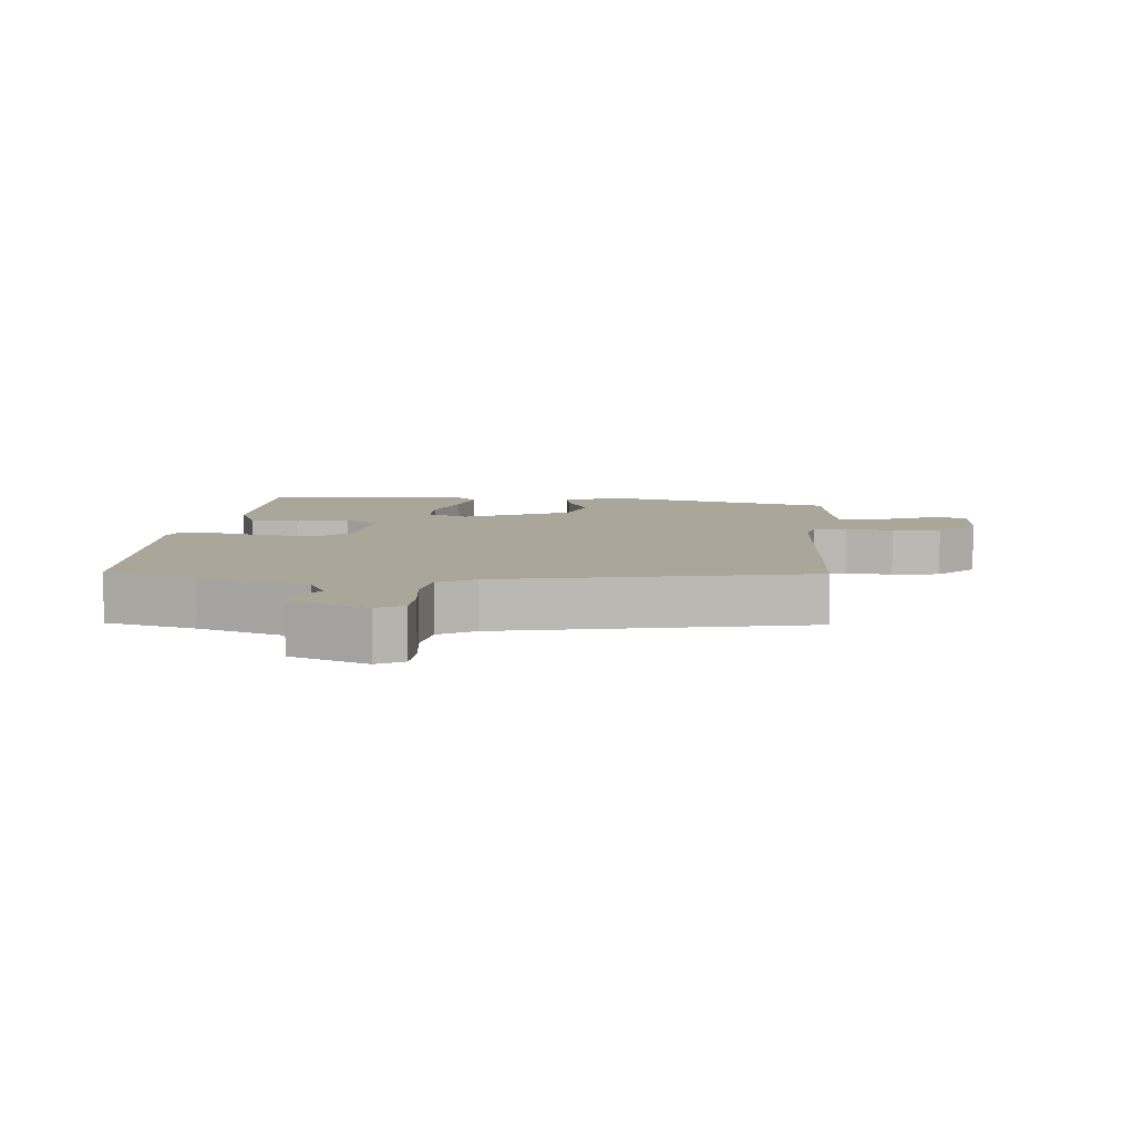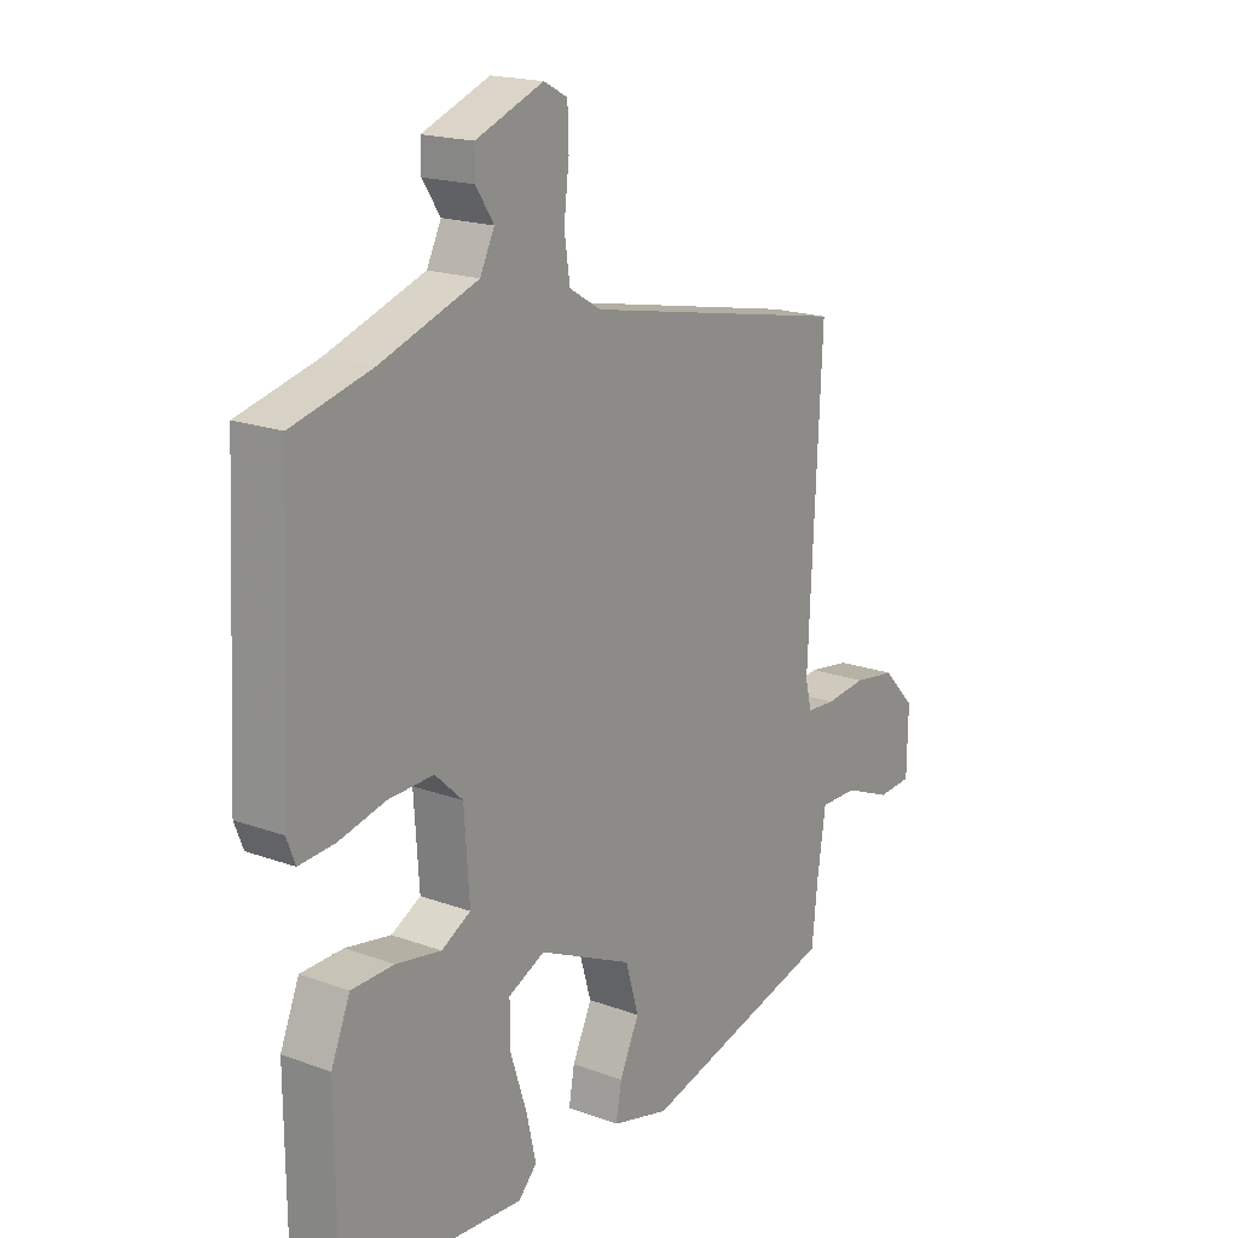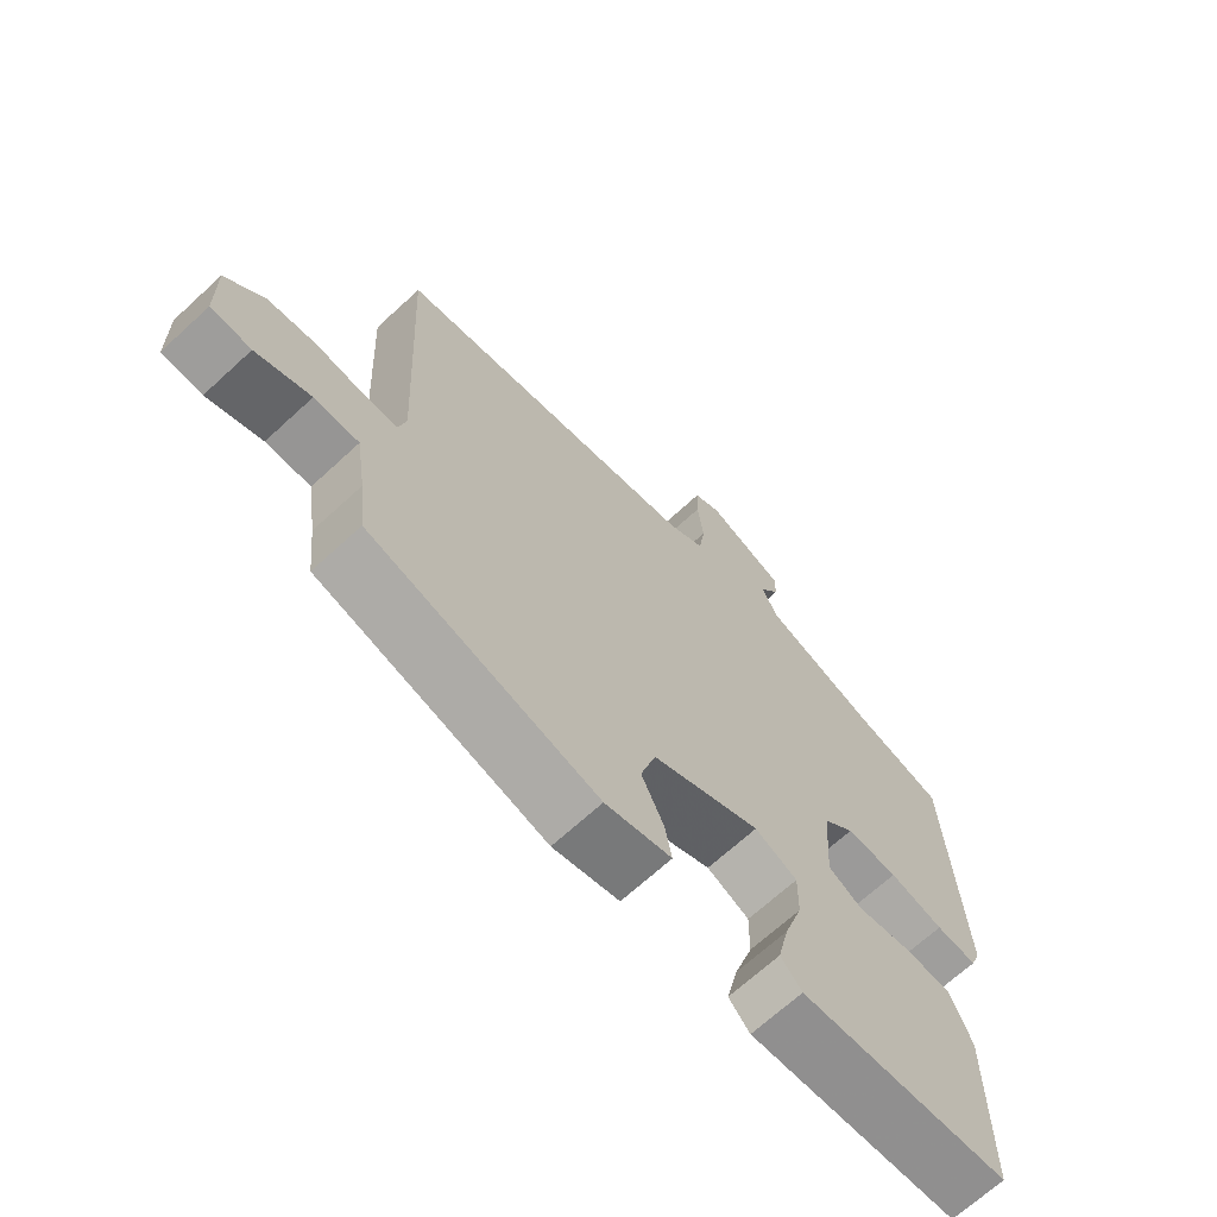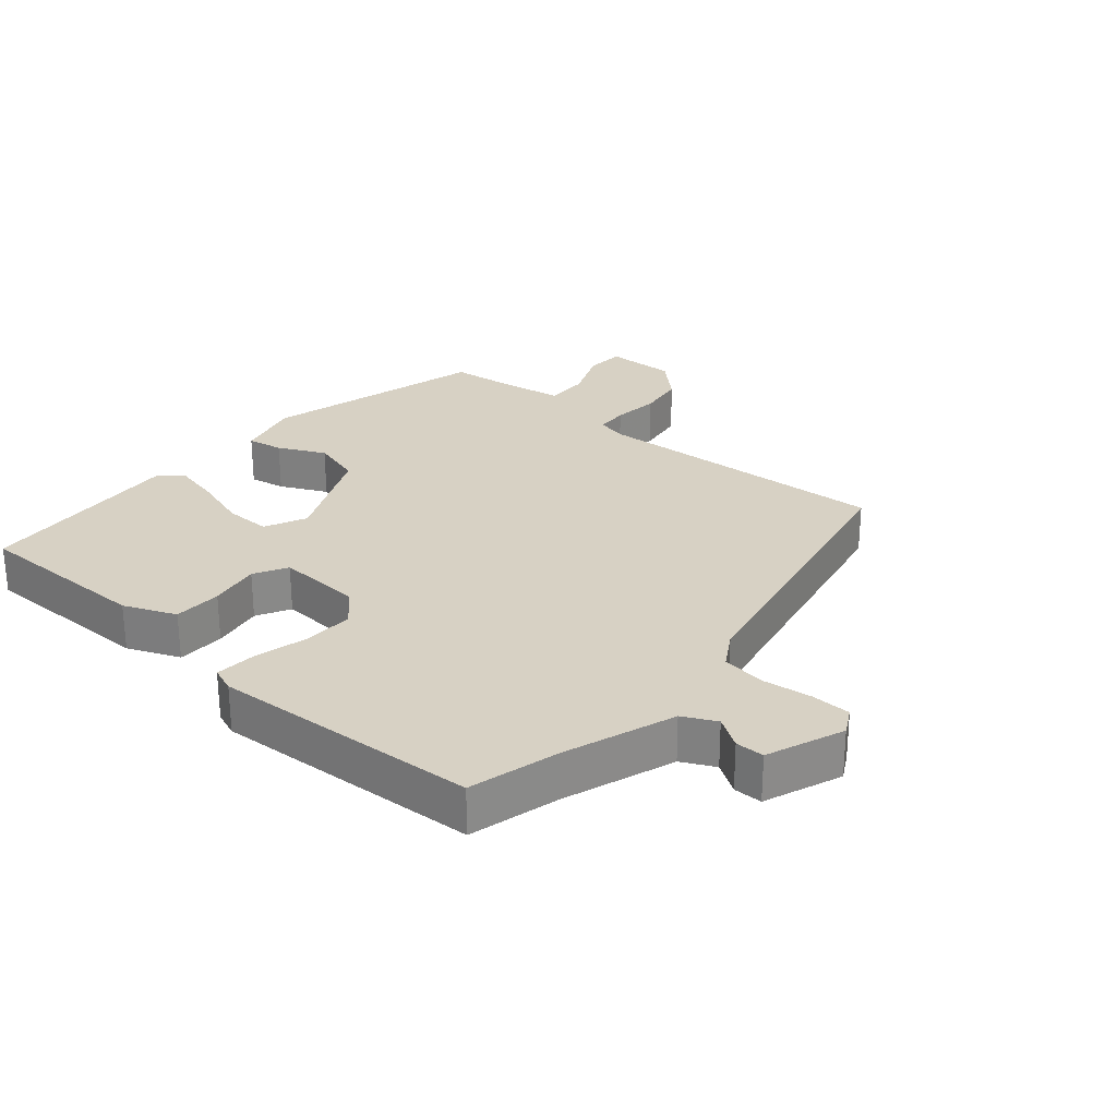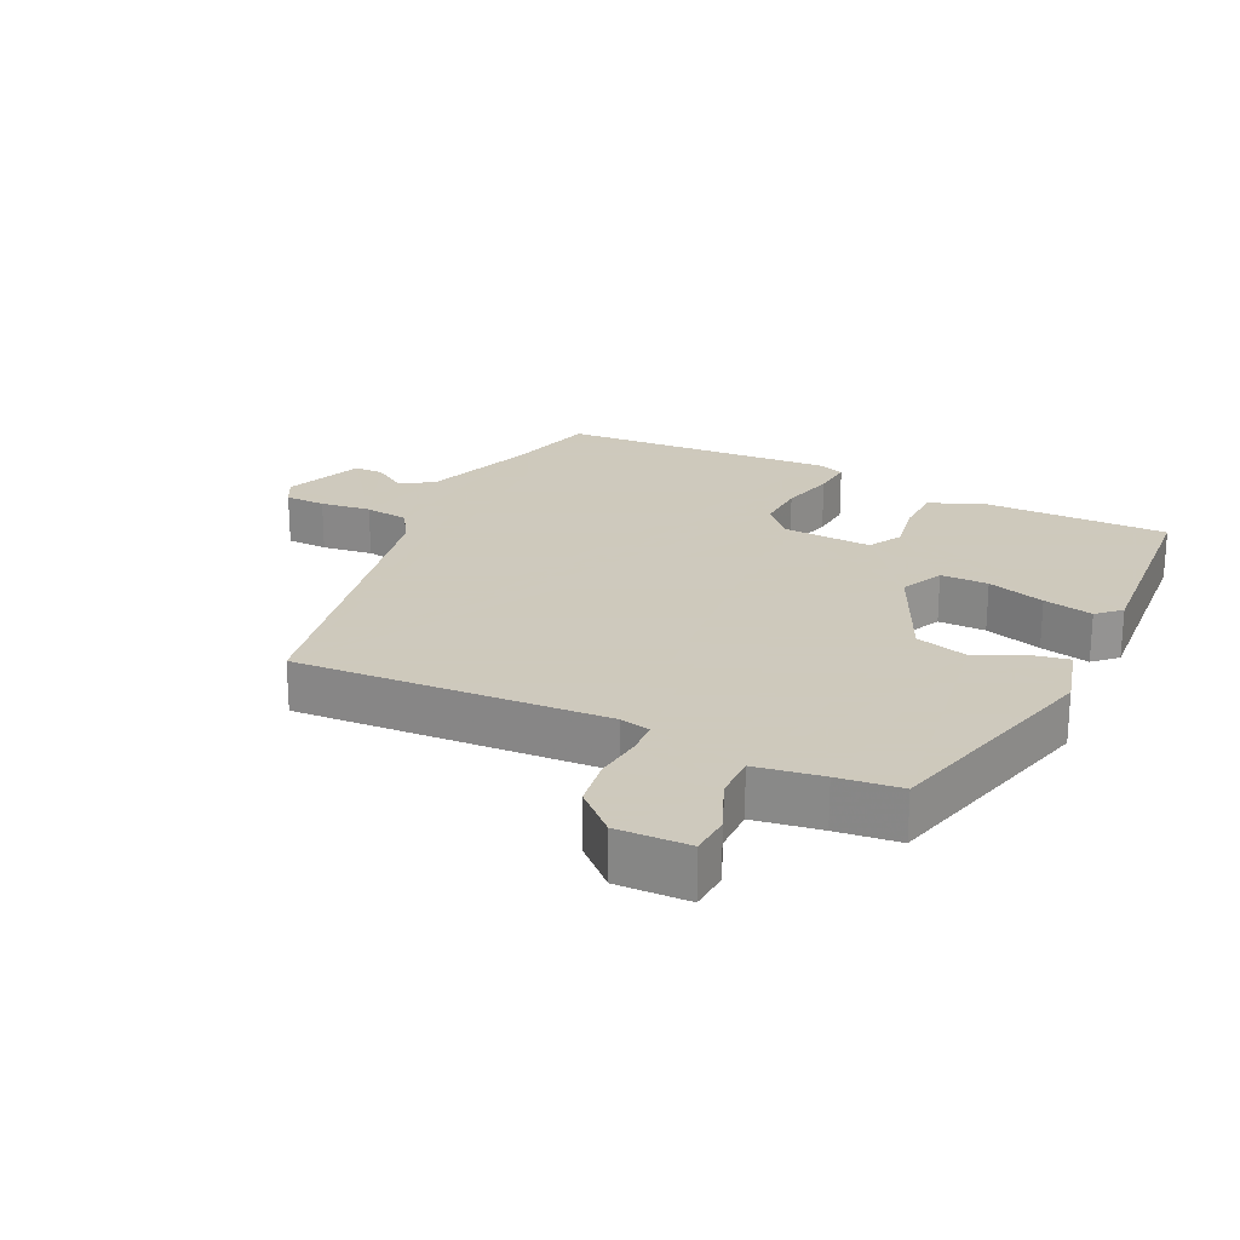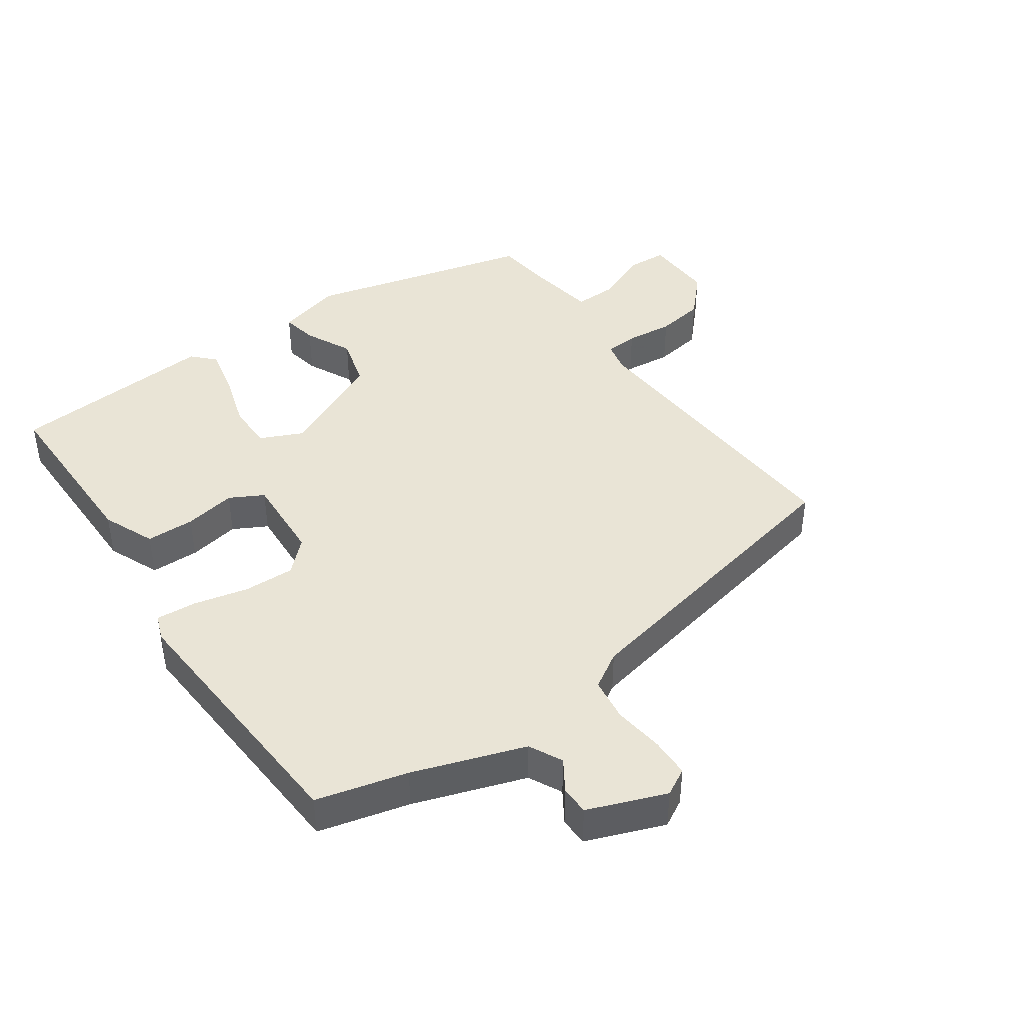
<metadata>
{"format":"obj","ext":"obj","renderer":"f3d","projection":"perspective","resolution":1024,"background":"white","views":[{"elev":7.8,"azim":5.0,"up":"+Y"},{"elev":18.5,"azim":-54.7,"up":"+Z"},{"elev":-68.1,"azim":132.7,"up":"+Z"},{"elev":27.1,"azim":-49.7,"up":"+Y"},{"elev":22.6,"azim":115.5,"up":"+Y"},{"elev":42.4,"azim":-35.5,"up":"+Y"}]}
</metadata>
<code>
v 0.491 0.07 0.416
v 0.468 0.07 -0.046
v 0.479 0.07 -0.092
v 0.529 0.07 -0.095
v 0.601 0.07 -0.087
v 0.675 0.07 -0.098
v 0.732 0.07 -0.158
v 0.73 0.07 -0.266
v 0.67 0.07 -0.27
v 0.588 0.07 -0.236
v 0.521 0.07 -0.235
v 0.506 0.07 -0.335
v 0.496 0.07 -0.429
v 0.153 0.07 -0.519
v 0.053 0.07 -0.493
v 0.063 0.07 -0.438
v 0.097 0.07 -0.366
v 0.074 0.07 -0.288
v -0.09 0.07 -0.213
v -0.154 0.07 -0.243
v -0.153 0.07 -0.314
v -0.125 0.07 -0.4
v -0.108 0.07 -0.474
v -0.14 0.07 -0.508
v -0.457 0.07 -0.486
v -0.459 0.07 -0.21
v -0.426 0.07 -0.13
v -0.352 0.07 -0.128
v -0.273 0.07 -0.142
v -0.222 0.07 -0.114
v -0.231 0.07 0.019
v -0.279 0.07 0.064
v -0.357 0.07 0.061
v -0.439 0.07 0.041
v -0.501 0.07 0.036
v -0.516 0.07 0.075
v -0.495 0.07 0.486
v -0.357 0.07 0.522
v -0.188 0.07 0.581
v -0.163 0.07 0.632
v -0.194 0.07 0.679
v -0.194 0.07 0.723
v -0.076 0.07 0.769
v -0.035 0.07 0.747
v -0.033 0.07 0.686
v -0.042 0.07 0.61
v -0.032 0.07 0.543
v 0.023 0.07 0.51
v 0.491 0 0.416
v 0.468 0 -0.046
v 0.479 0 -0.092
v 0.529 0 -0.095
v 0.601 0 -0.087
v 0.675 0 -0.098
v 0.732 0 -0.158
v 0.73 0 -0.266
v 0.67 0 -0.27
v 0.588 0 -0.236
v 0.521 0 -0.235
v 0.506 0 -0.335
v 0.496 0 -0.429
v 0.153 0 -0.519
v 0.053 0 -0.493
v 0.063 0 -0.438
v 0.097 0 -0.366
v 0.074 0 -0.288
v -0.09 0 -0.213
v -0.154 0 -0.243
v -0.153 0 -0.314
v -0.125 0 -0.4
v -0.108 0 -0.474
v -0.14 0 -0.508
v -0.457 0 -0.486
v -0.459 0 -0.21
v -0.426 0 -0.13
v -0.352 0 -0.128
v -0.273 0 -0.142
v -0.222 0 -0.114
v -0.231 0 0.019
v -0.279 0 0.064
v -0.357 0 0.061
v -0.439 0 0.041
v -0.501 0 0.036
v -0.516 0 0.075
v -0.495 0 0.486
v -0.357 0 0.522
v -0.188 0 0.581
v -0.163 0 0.632
v -0.194 0 0.679
v -0.194 0 0.723
v -0.076 0 0.769
v -0.035 0 0.747
v -0.033 0 0.686
v -0.042 0 0.61
v -0.032 0 0.543
v 0.023 0 0.51
f 44 45 46
f 43 44 46
f 42 43 46
f 41 42 46
f 40 41 46
f 39 40 46 47
f 38 39 47 48
f 38 48 1
f 37 38 1
f 36 37 1
f 35 36 1
f 34 35 1
f 33 34 1
f 27 28 29
f 26 27 29
f 25 26 29
f 24 25 29
f 23 24 29
f 22 23 29
f 21 22 29
f 20 21 29 30
f 19 20 30 31
f 15 16 17
f 14 15 17
f 13 14 17
f 12 13 17
f 11 12 17 18
f 8 9 10
f 7 8 10
f 6 7 10
f 5 6 10
f 4 5 10
f 3 4 10 11
f 32 33 1
f 31 32 1 2
f 18 19 31
f 11 18 31
f 3 11 31
f 2 3 31
f 94 93 92
f 94 92 91
f 94 91 90
f 94 90 89
f 94 89 88
f 95 94 88 87
f 96 95 87 86
f 49 96 86
f 49 86 85
f 49 85 84
f 49 84 83
f 49 83 82
f 49 82 81
f 77 76 75
f 77 75 74
f 77 74 73
f 77 73 72
f 77 72 71
f 77 71 70
f 77 70 69
f 78 77 69 68
f 79 78 68 67
f 65 64 63
f 65 63 62
f 65 62 61
f 65 61 60
f 66 65 60 59
f 58 57 56
f 58 56 55
f 58 55 54
f 58 54 53
f 58 53 52
f 59 58 52 51
f 49 81 80
f 50 49 80 79
f 79 67 66
f 79 66 59
f 79 59 51
f 79 51 50
f 1 49 50 2
f 2 50 51 3
f 3 51 52 4
f 4 52 53 5
f 5 53 54 6
f 6 54 55 7
f 7 55 56 8
f 8 56 57 9
f 9 57 58 10
f 10 58 59 11
f 11 59 60 12
f 12 60 61 13
f 13 61 62 14
f 14 62 63 15
f 15 63 64 16
f 16 64 65 17
f 17 65 66 18
f 18 66 67 19
f 19 67 68 20
f 20 68 69 21
f 21 69 70 22
f 22 70 71 23
f 23 71 72 24
f 24 72 73 25
f 25 73 74 26
f 26 74 75 27
f 27 75 76 28
f 28 76 77 29
f 29 77 78 30
f 30 78 79 31
f 31 79 80 32
f 32 80 81 33
f 33 81 82 34
f 34 82 83 35
f 35 83 84 36
f 36 84 85 37
f 37 85 86 38
f 38 86 87 39
f 39 87 88 40
f 40 88 89 41
f 41 89 90 42
f 42 90 91 43
f 43 91 92 44
f 44 92 93 45
f 45 93 94 46
f 46 94 95 47
f 47 95 96 48
f 48 96 49 1

</code>
